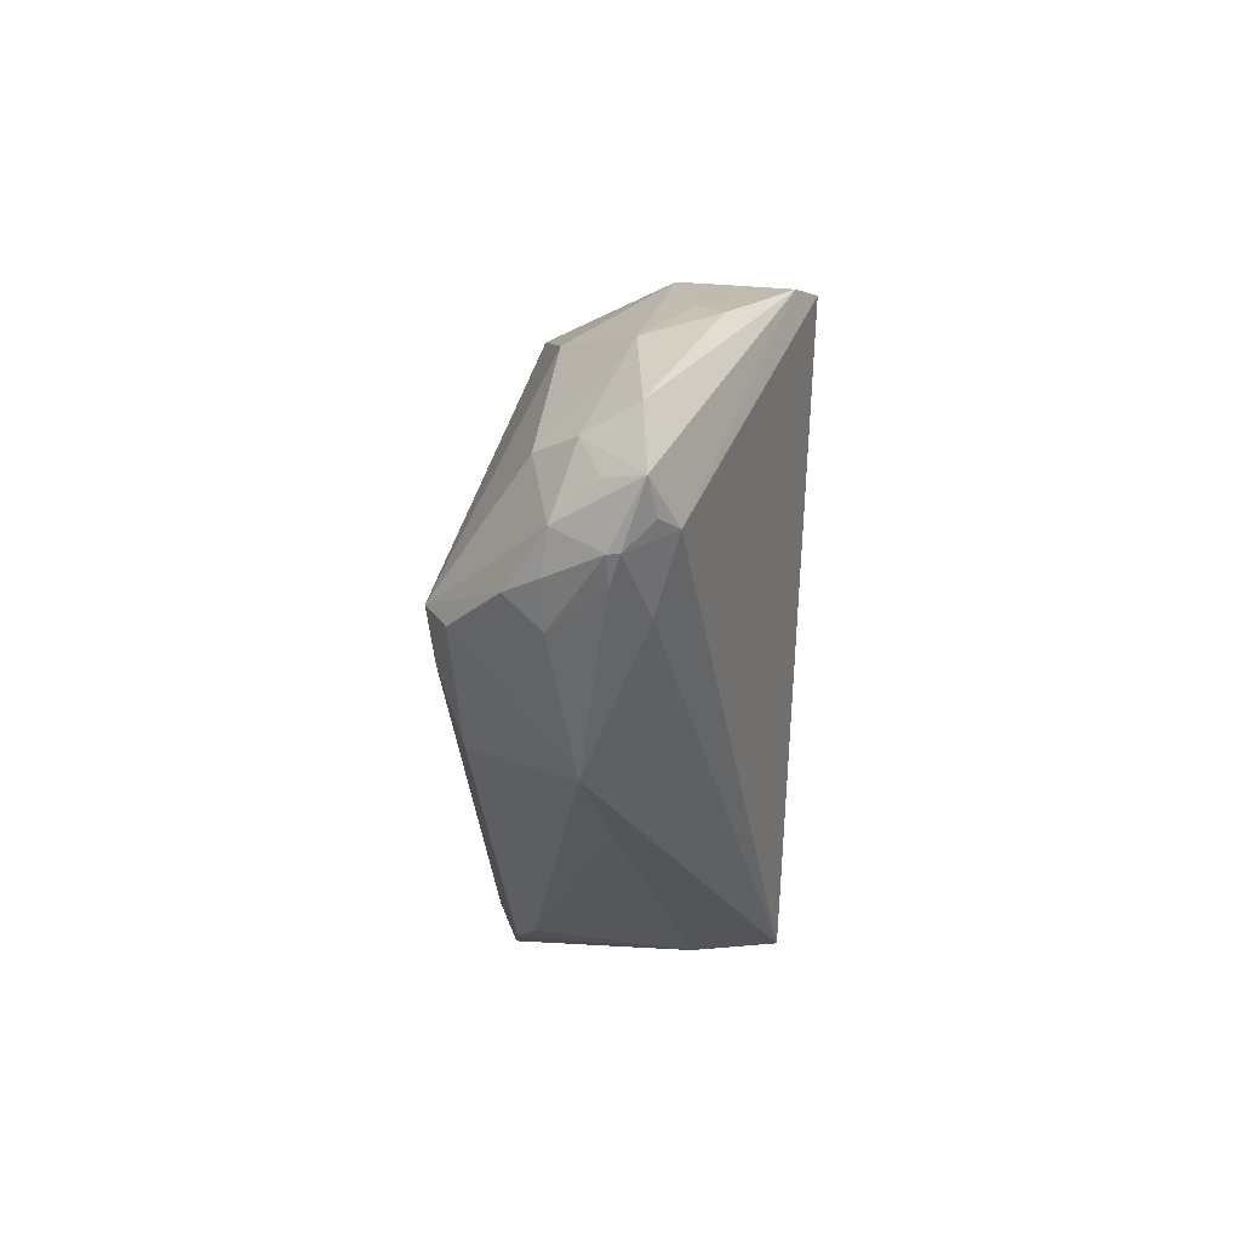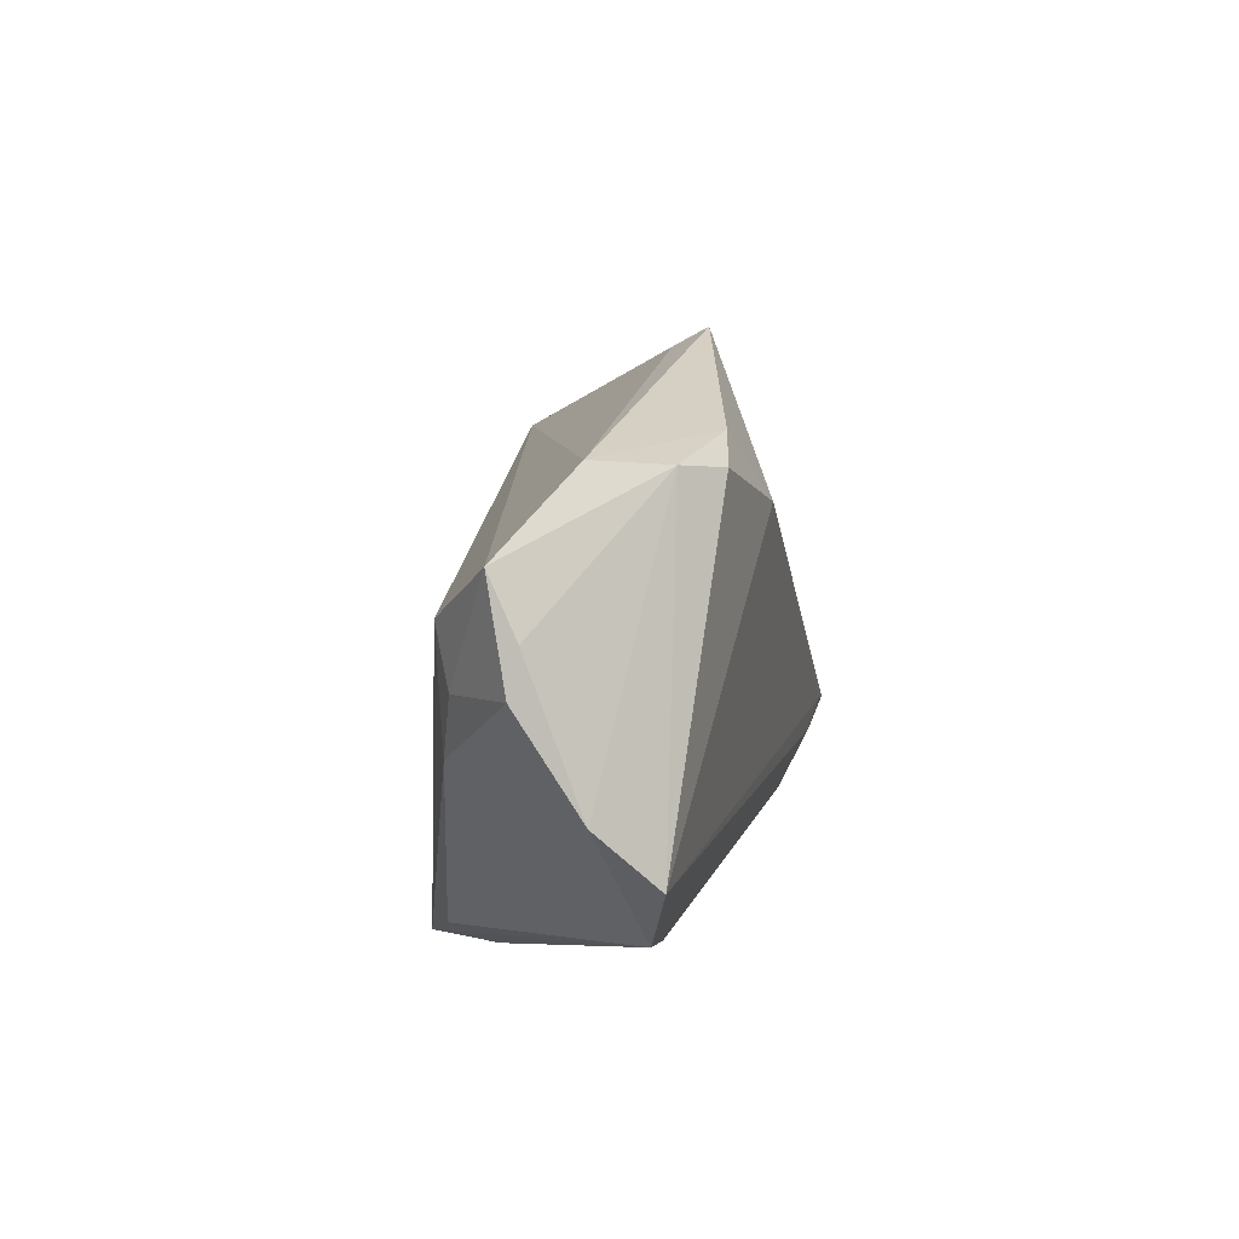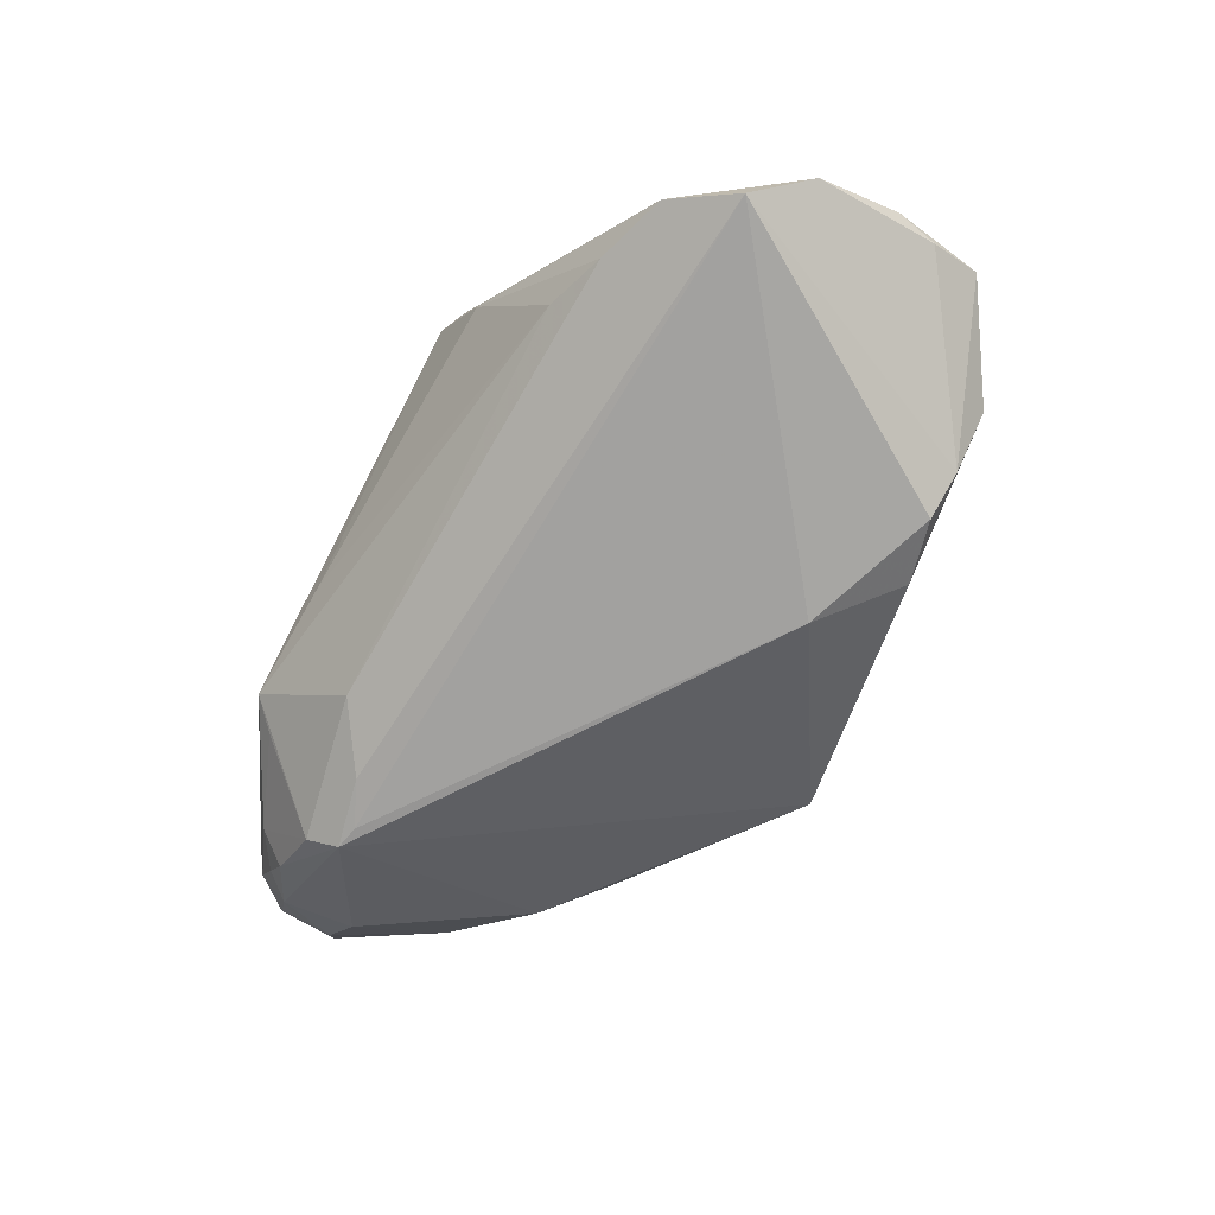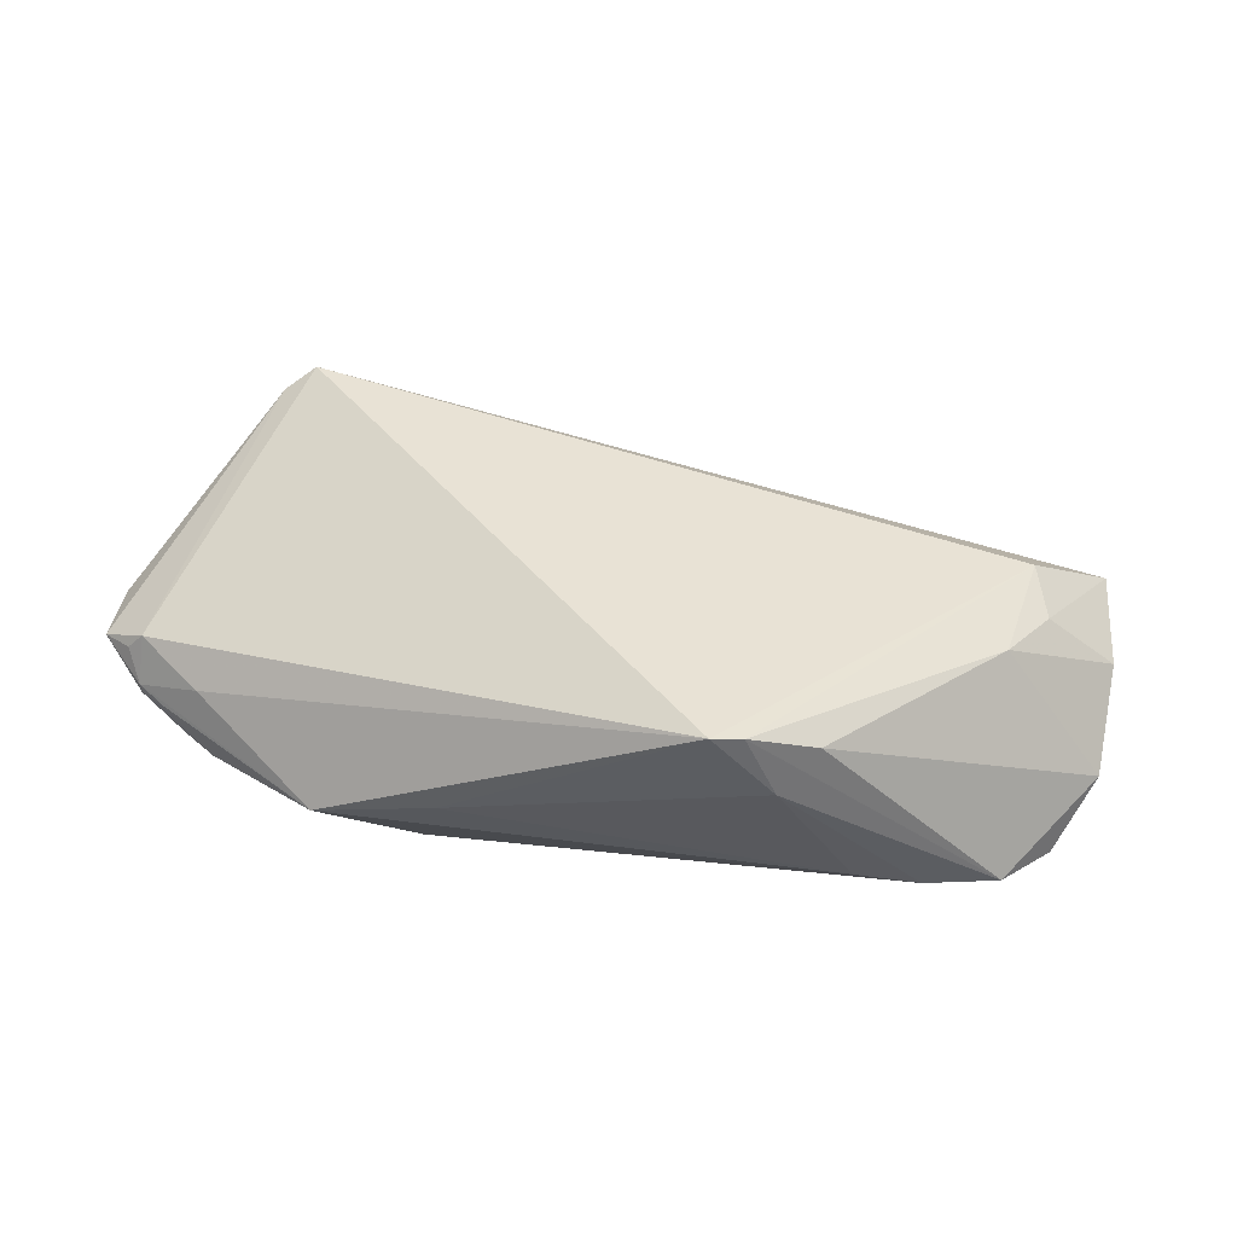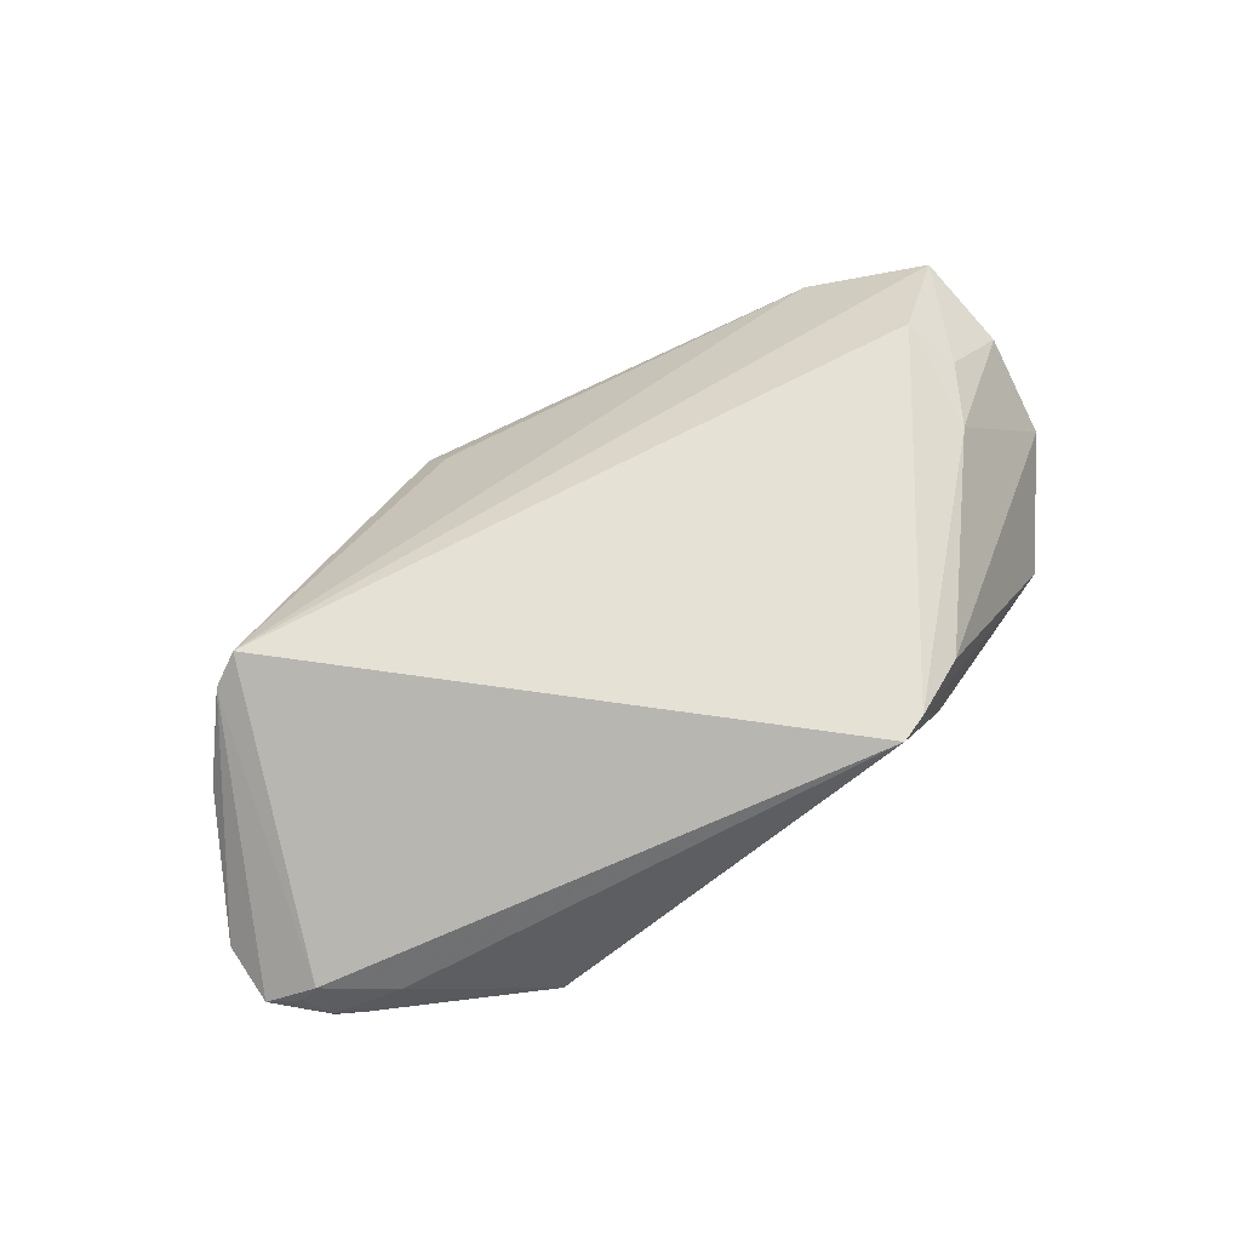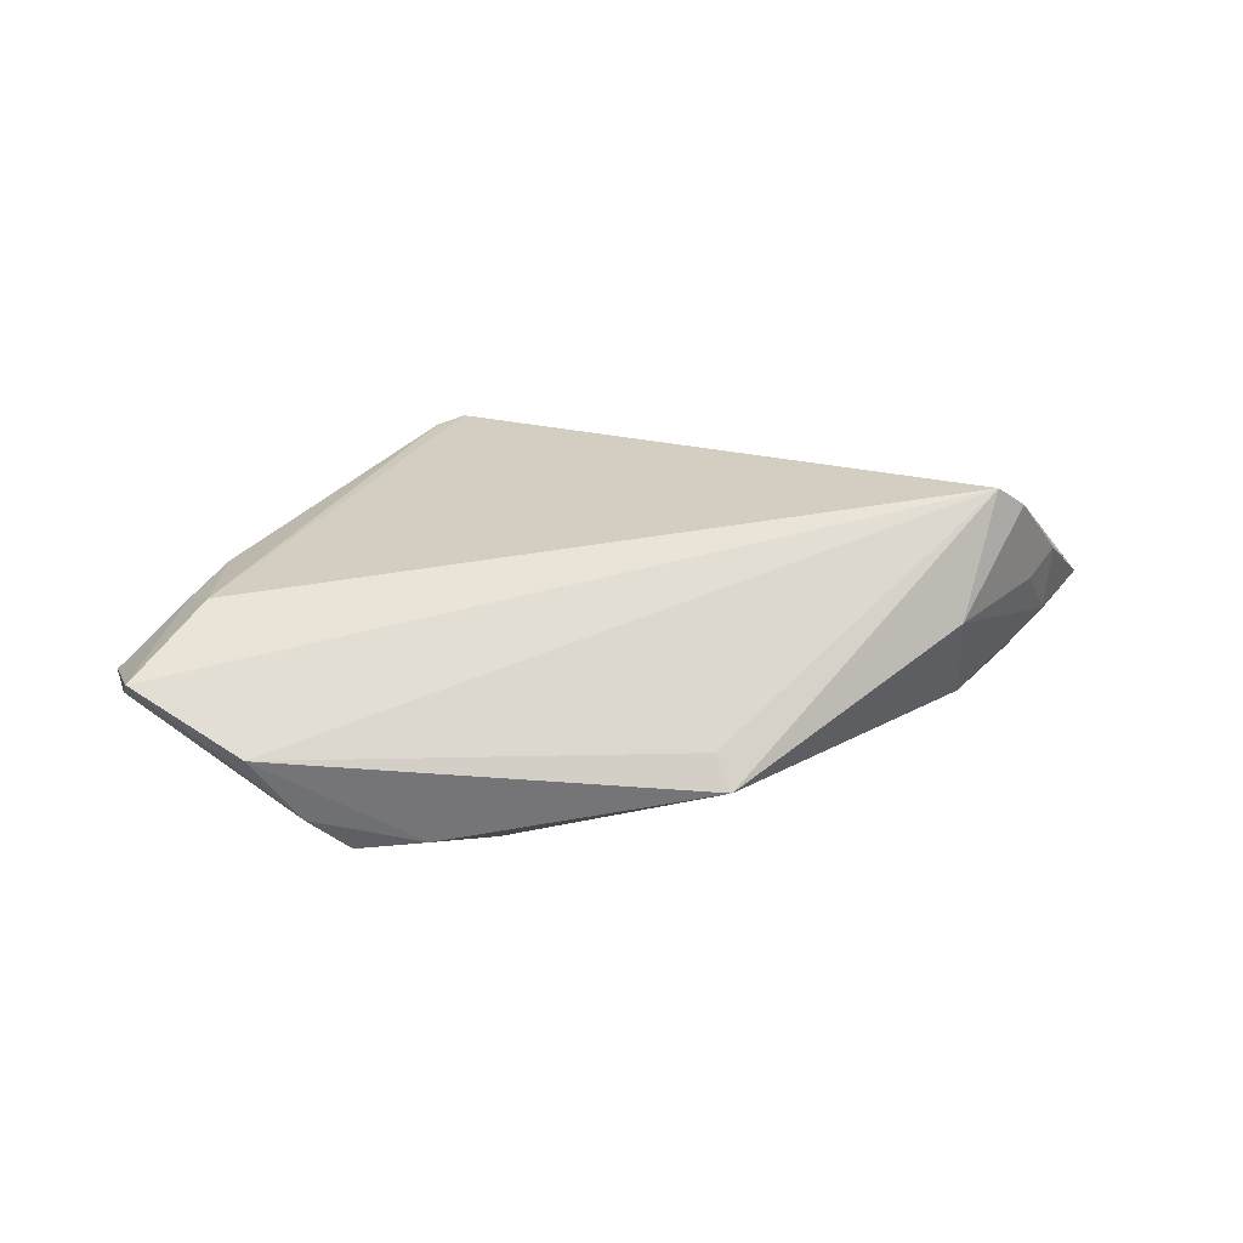
<metadata>
{"format":"obj","ext":"obj","renderer":"f3d","projection":"perspective","resolution":1024,"background":"white","views":[{"elev":-27.6,"azim":-90.8,"up":"+Y"},{"elev":12.6,"azim":101.0,"up":"+Y"},{"elev":-67.6,"azim":61.0,"up":"+Z"},{"elev":45.4,"azim":11.4,"up":"+Z"},{"elev":75.1,"azim":-33.0,"up":"+Z"},{"elev":19.0,"azim":172.2,"up":"+Z"}]}
</metadata>
<code>
v 0.01598 0.02018 -0.01864
v -0.06081 -0.005711 0.002448
v 0.02732 -0.02515 0.01469
v -0.0525 0.00706 0.002079
v -0.04551 -0.02197 -0.006597
v 0.04025 -0.02075 -0.01119
v 0.02317 -0.02868 0.009948
v -0.03727 0.02443 0.006603
v -0.05487 -0.01862 0.0004597
v 0.04624 -0.001367 0.009633
v -0.0389 -0.01788 -0.01634
v 0.05837 0.01351 -0.0009623
v -0.04696 -0.0184 -0.01075
v 0.04931 -0.01814 -0.01163
v -0.05796 -0.01243 -0.001371
v 0.04453 0.02854 -0.004127
v 0.02465 0.02897 -0.01492
v -0.01542 -0.03006 0.0002293
v -0.04656 -0.02102 0.003652
v -0.05471 -0.01588 0.006101
v -0.006929 0.03391 -0.003803
v -0.0548 -0.01862 -0.00086
v -0.05675 -0.01593 0.003854
v 0.0331 0.02641 -0.01634
v -0.05712 -0.007325 -0.003405
v -0.03348 -0.01376 -0.01864
v -0.03044 -0.03045 -0.003292
v -0.008475 0.03615 -0.007805
v -0.05026 -0.01868 -0.006938
v -0.03665 -0.01432 -0.01864
v 0.05063 0.006541 0.007815
v -0.02774 -0.01648 -0.01796
v -0.05146 -0.02046 -0.0006144
v 0.05934 0.008255 1.204e-05
v 0.04821 0.01329 0.009813
v 0.05482 -0.01073 -0.01402
v 0.01938 -0.02903 0.01868
v -0.05392 -0.01513 -0.006284
v -0.04857 0.01344 0.0081
v 0.05929 -0.00335 -0.007529
v 0.0384 0.02734 -0.0121
v -0.01978 -0.02205 -0.0152
v 0.01572 -0.03045 0.01949
v 0.05743 0.02048 0.002439
v -0.04223 0.01925 0.02106
v -0.04598 0.01738 0.01842
v -0.05198 -0.006093 -0.007938
v -0.05237 0.009983 0.01072
v -0.06061 -0.01357 0.002833
v -0.04005 0.01423 -0.005521
v 0.03221 -0.02294 -0.008816
v -0.0331 -0.02717 -0.006521
f 8 45 28
f 35 45 43
f 32 14 42
f 42 30 32
f 43 45 20
f 42 14 6
f 14 7 6
f 11 30 42
f 42 27 11
f 28 30 50
f 50 8 28
f 50 4 8
f 48 4 2
f 34 10 40
f 37 35 43
f 37 10 35
f 43 7 37
f 37 7 14
f 40 14 36
f 14 32 36
f 28 45 21
f 21 16 28
f 45 16 21
f 45 35 44
f 44 16 45
f 19 27 43
f 43 20 19
f 51 27 42
f 42 6 51
f 51 6 7
f 47 50 30
f 4 50 47
f 45 8 46
f 46 48 2
f 2 49 46
f 46 20 45
f 46 49 20
f 8 4 39
f 4 48 39
f 39 46 8
f 48 46 39
f 35 10 31
f 10 34 31
f 31 44 35
f 34 44 31
f 40 10 3
f 10 37 3
f 3 14 40
f 3 37 14
f 26 32 30
f 26 36 32
f 36 26 1
f 1 30 28
f 1 26 30
f 12 34 40
f 12 44 34
f 20 49 23
f 27 51 18
f 18 51 7
f 43 27 18
f 18 7 43
f 25 49 2
f 2 4 25
f 4 47 25
f 36 1 24
f 52 11 27
f 49 25 15
f 38 47 30
f 38 15 25
f 38 25 47
f 49 15 38
f 38 22 49
f 29 22 38
f 17 1 28
f 17 24 1
f 28 16 17
f 40 36 41
f 36 24 41
f 41 12 40
f 44 12 41
f 16 44 41
f 41 17 16
f 24 17 41
f 9 23 49
f 49 22 9
f 9 19 20
f 20 23 9
f 27 19 9
f 5 22 29
f 5 52 27
f 11 52 5
f 29 38 13
f 11 5 13
f 13 5 29
f 30 11 13
f 13 38 30
f 27 9 33
f 33 9 22
f 33 5 27
f 22 5 33

</code>
